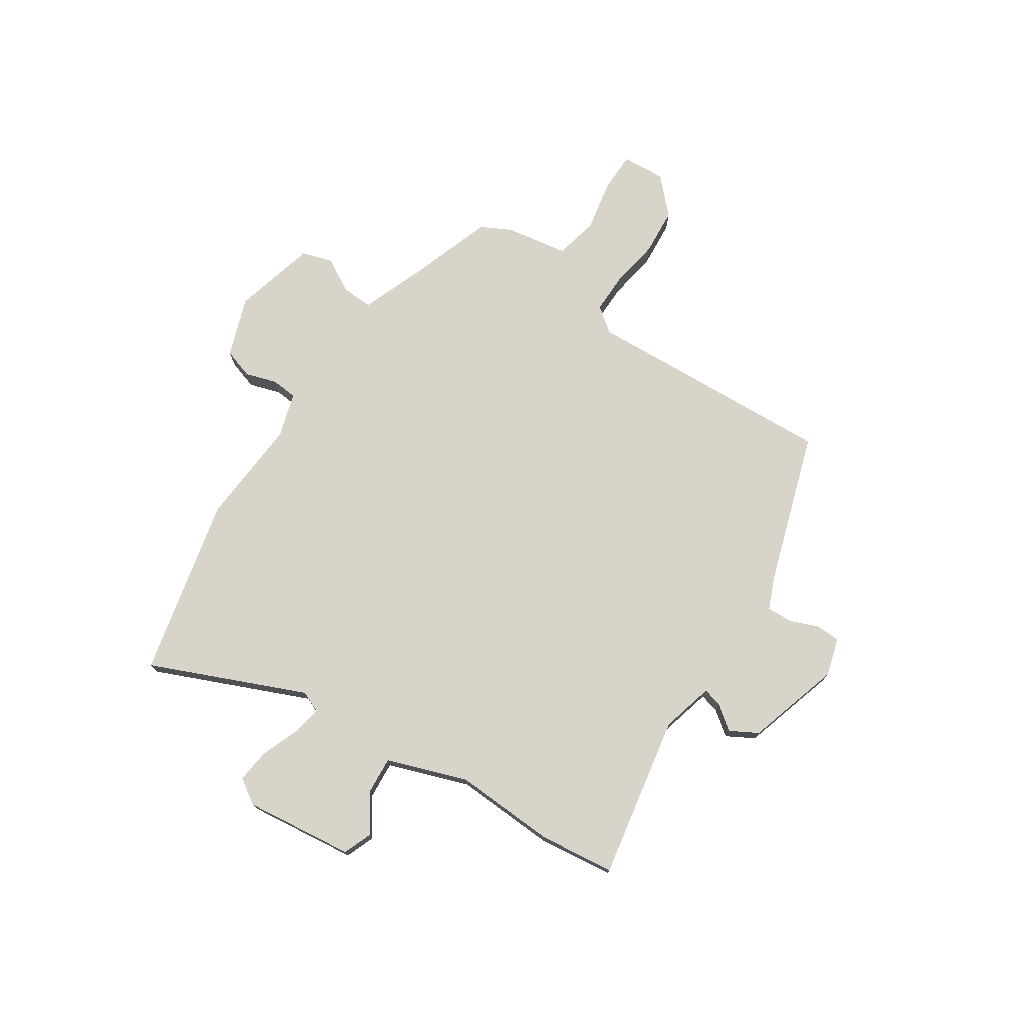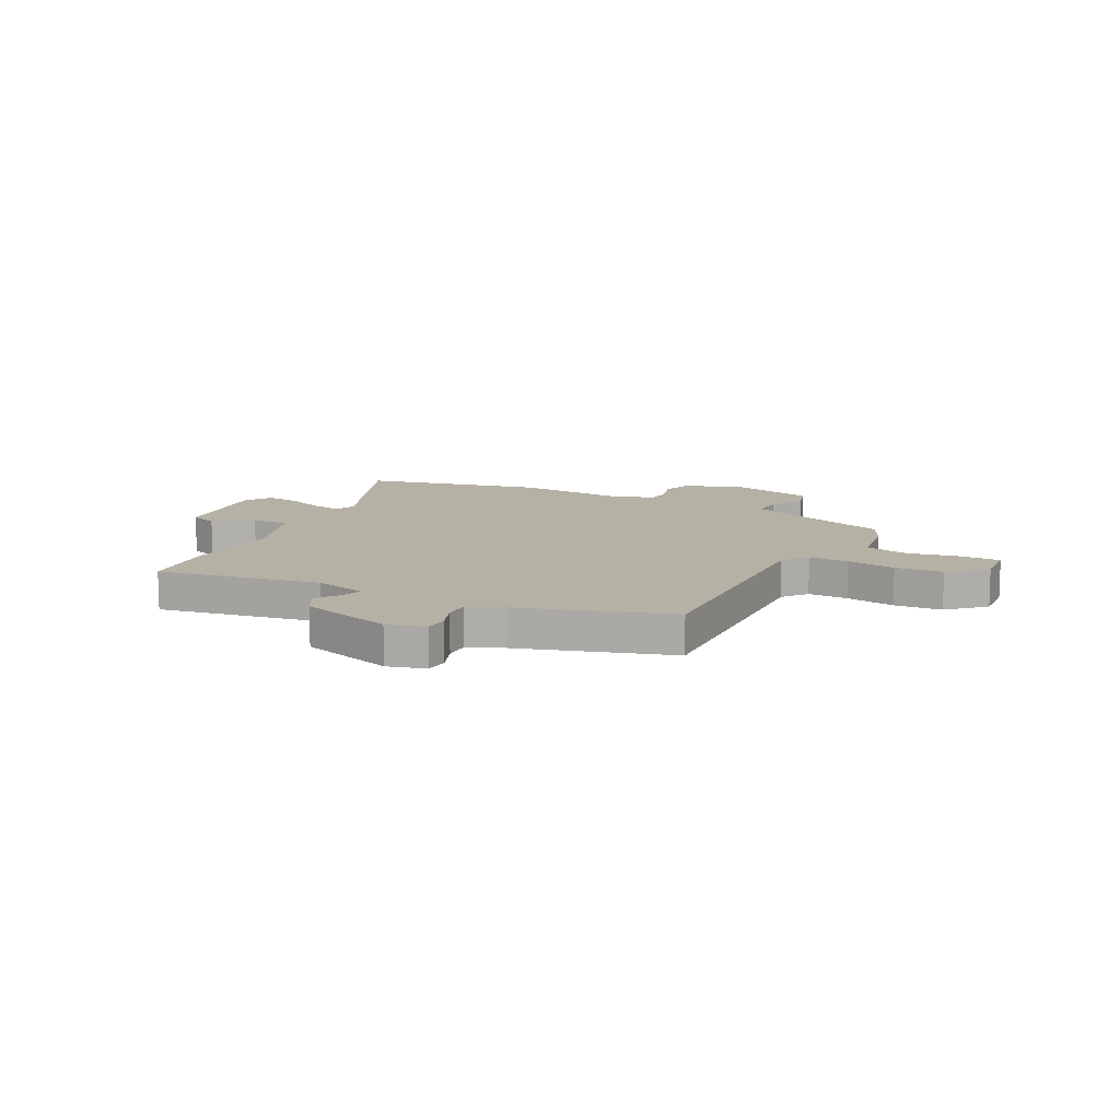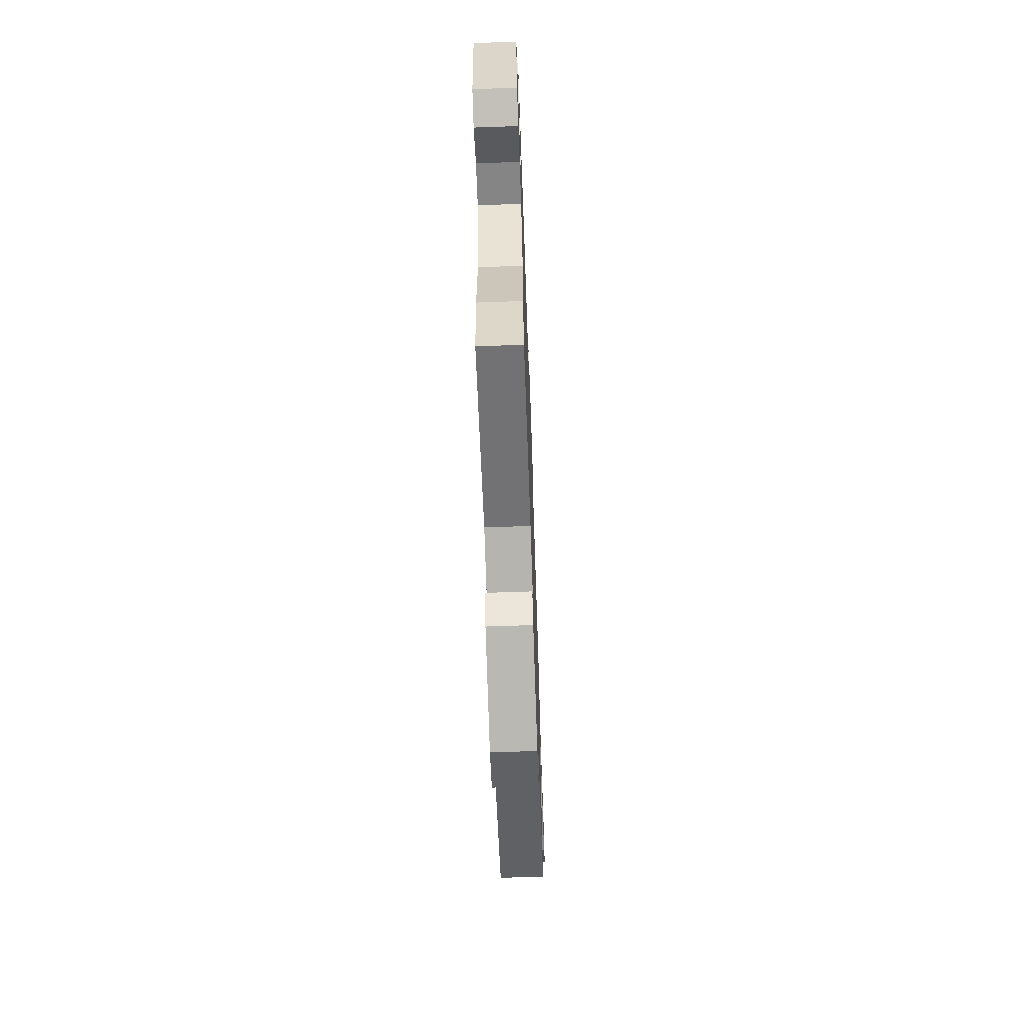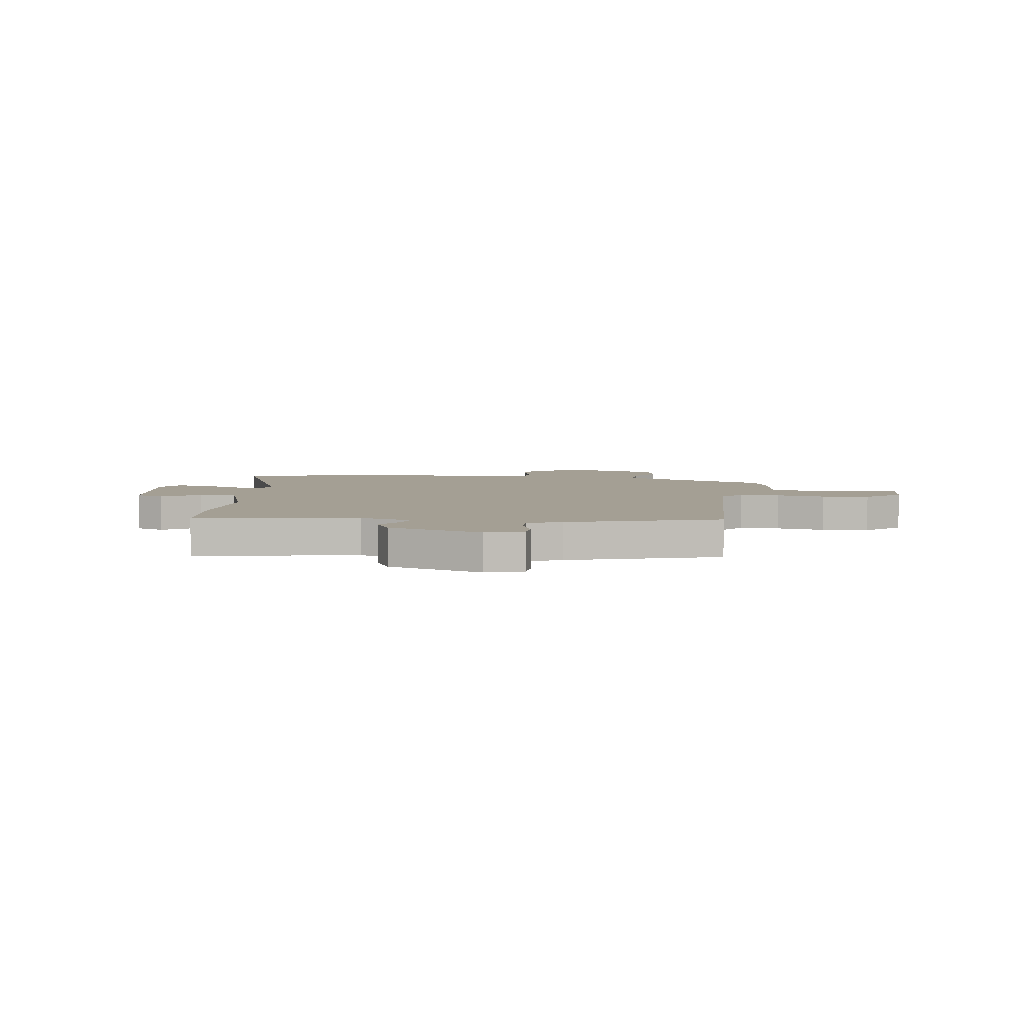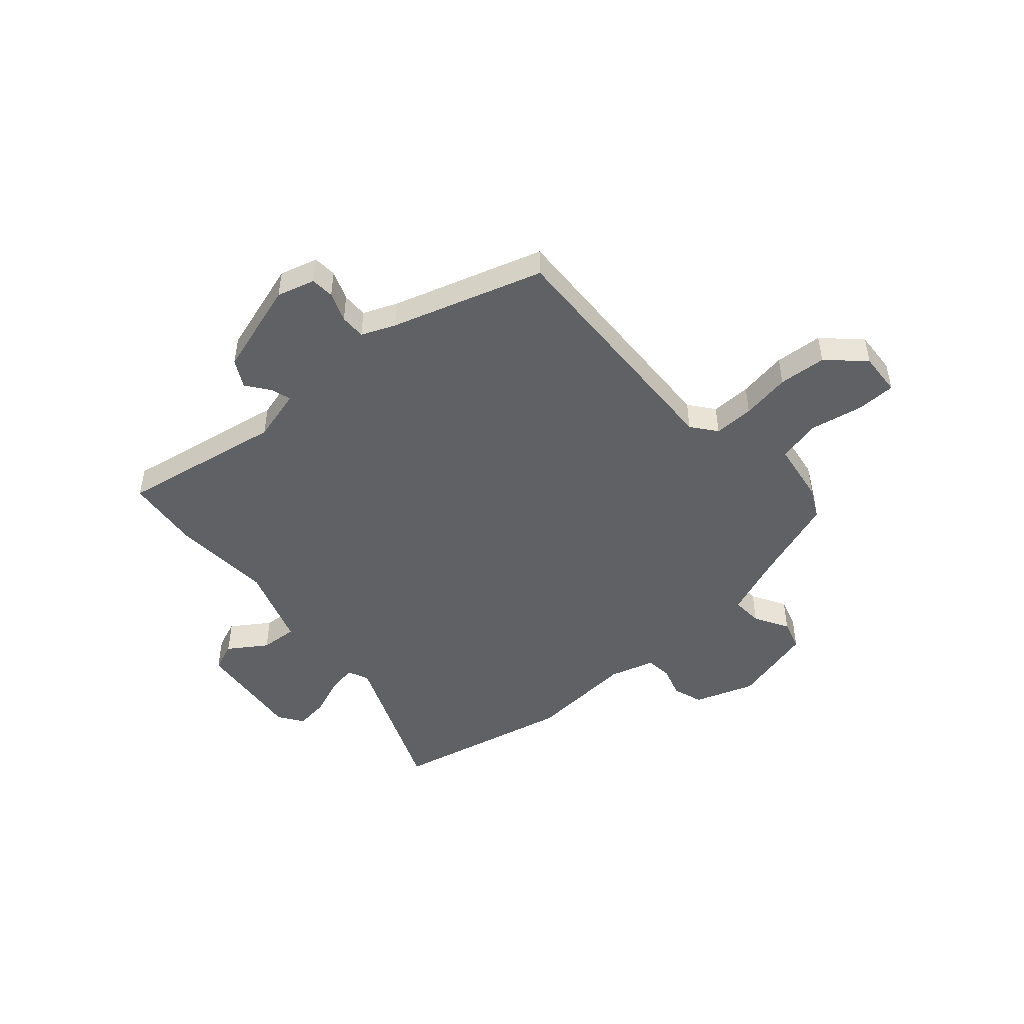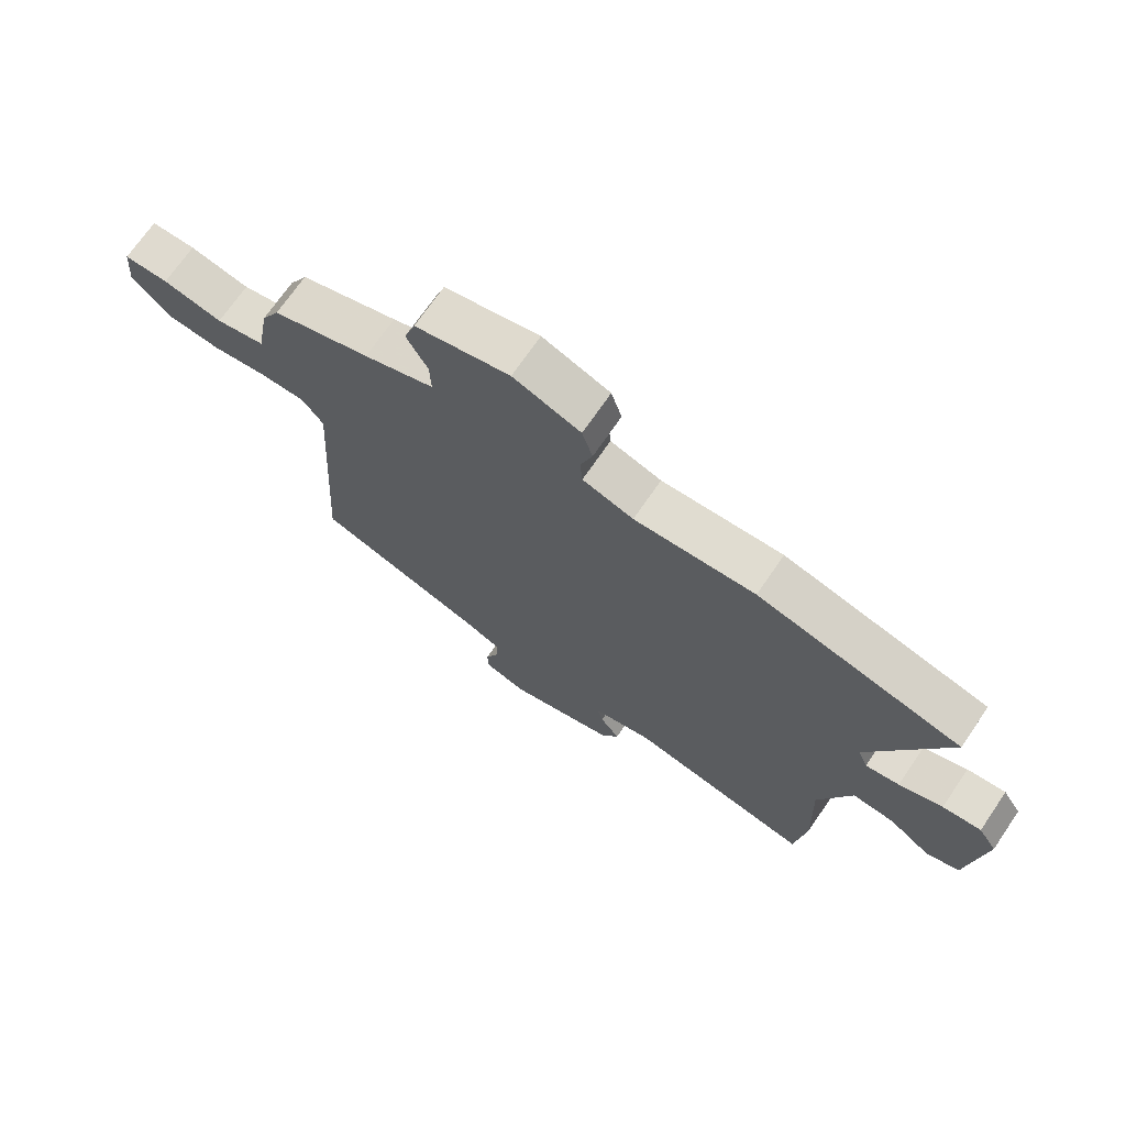
<metadata>
{"format":"obj","ext":"obj","renderer":"f3d","projection":"perspective","resolution":1024,"background":"white","views":[{"elev":74.8,"azim":124.1,"up":"+Y"},{"elev":11.8,"azim":-151.7,"up":"+Y"},{"elev":-66.7,"azim":92.0,"up":"+Z"},{"elev":5.5,"azim":-170.6,"up":"+Y"},{"elev":-47.7,"azim":-137.6,"up":"+Y"},{"elev":70.6,"azim":34.4,"up":"+Z"}]}
</metadata>
<code>
v 0.513 0.07 -0.404
v 0.494 0.07 -0.546
v 0.183 0.07 -0.485
v 0.082 0.07 -0.51
v 0.092 0.07 -0.548
v 0.125 0.07 -0.594
v 0.095 0.07 -0.646
v -0.086 0.07 -0.698
v -0.158 0.07 -0.676
v -0.16 0.07 -0.631
v -0.137 0.07 -0.575
v -0.135 0.07 -0.526
v -0.199 0.07 -0.498
v -0.486 0.07 -0.402
v -0.456 0.07 0.08
v -0.492 0.07 0.128
v -0.569 0.07 0.128
v -0.663 0.07 0.114
v -0.754 0.07 0.122
v -0.82 0.07 0.187
v -0.813 0.07 0.27
v -0.738 0.07 0.27
v -0.637 0.07 0.249
v -0.554 0.07 0.267
v -0.533 0.07 0.386
v -0.502 0.07 0.444
v -0.336 0.07 0.499
v -0.217 0.07 0.543
v -0.219 0.07 0.603
v -0.255 0.07 0.669
v -0.236 0.07 0.727
v -0.076 0.07 0.766
v 0.038 0.07 0.724
v 0.056 0.07 0.666
v 0.036 0.07 0.606
v 0.04 0.07 0.556
v 0.126 0.07 0.529
v 0.33 0.07 0.541
v 0.674 0.07 0.458
v 0.544 0.07 0.164
v 0.561 0.07 0.123
v 0.618 0.07 0.133
v 0.691 0.07 0.16
v 0.756 0.07 0.167
v 0.787 0.07 0.119
v 0.76 0.07 -0.09
v 0.704 0.07 -0.111
v 0.633 0.07 -0.061
v 0.562 0.07 -0.055
v 0.506 0.07 -0.208
v 0.513 0 -0.404
v 0.494 0 -0.546
v 0.183 0 -0.485
v 0.082 0 -0.51
v 0.092 0 -0.548
v 0.125 0 -0.594
v 0.095 0 -0.646
v -0.086 0 -0.698
v -0.158 0 -0.676
v -0.16 0 -0.631
v -0.137 0 -0.575
v -0.135 0 -0.526
v -0.199 0 -0.498
v -0.486 0 -0.402
v -0.456 0 0.08
v -0.492 0 0.128
v -0.569 0 0.128
v -0.663 0 0.114
v -0.754 0 0.122
v -0.82 0 0.187
v -0.813 0 0.27
v -0.738 0 0.27
v -0.637 0 0.249
v -0.554 0 0.267
v -0.533 0 0.386
v -0.502 0 0.444
v -0.336 0 0.499
v -0.217 0 0.543
v -0.219 0 0.603
v -0.255 0 0.669
v -0.236 0 0.727
v -0.076 0 0.766
v 0.038 0 0.724
v 0.056 0 0.666
v 0.036 0 0.606
v 0.04 0 0.556
v 0.126 0 0.529
v 0.33 0 0.541
v 0.674 0 0.458
v 0.544 0 0.164
v 0.561 0 0.123
v 0.618 0 0.133
v 0.691 0 0.16
v 0.756 0 0.167
v 0.787 0 0.119
v 0.76 0 -0.09
v 0.704 0 -0.111
v 0.633 0 -0.061
v 0.562 0 -0.055
v 0.506 0 -0.208
f 45 46 47 48
f 45 48 49
f 42 43 44 45
f 41 42 45 49
f 40 41 49 50
f 37 38 39 40
f 36 37 40 50
f 32 33 34 35
f 32 35 36
f 29 30 31 32
f 28 29 32 36
f 27 28 36 50
f 24 25 26 27
f 20 21 22 23
f 20 23 24
f 17 18 19 20
f 16 17 20 24
f 15 16 24 27
f 13 14 15 27
f 8 9 10 11
f 8 11 12
f 5 6 7 8
f 4 5 8 12
f 3 4 12 13
f 1 2 3
f 13 27 50
f 1 3 13 50
f 98 97 96 95
f 99 98 95
f 95 94 93 92
f 99 95 92 91
f 100 99 91 90
f 90 89 88 87
f 100 90 87 86
f 85 84 83 82
f 86 85 82
f 82 81 80 79
f 86 82 79 78
f 100 86 78 77
f 77 76 75 74
f 73 72 71 70
f 74 73 70
f 70 69 68 67
f 74 70 67 66
f 77 74 66 65
f 77 65 64 63
f 61 60 59 58
f 62 61 58
f 58 57 56 55
f 62 58 55 54
f 63 62 54 53
f 53 52 51
f 100 77 63
f 100 63 53 51
f 1 51 52 2
f 2 52 53 3
f 3 53 54 4
f 4 54 55 5
f 5 55 56 6
f 6 56 57 7
f 7 57 58 8
f 8 58 59 9
f 9 59 60 10
f 10 60 61 11
f 11 61 62 12
f 12 62 63 13
f 13 63 64 14
f 14 64 65 15
f 15 65 66 16
f 16 66 67 17
f 17 67 68 18
f 18 68 69 19
f 19 69 70 20
f 20 70 71 21
f 21 71 72 22
f 22 72 73 23
f 23 73 74 24
f 24 74 75 25
f 25 75 76 26
f 26 76 77 27
f 27 77 78 28
f 28 78 79 29
f 29 79 80 30
f 30 80 81 31
f 31 81 82 32
f 32 82 83 33
f 33 83 84 34
f 34 84 85 35
f 35 85 86 36
f 36 86 87 37
f 37 87 88 38
f 38 88 89 39
f 39 89 90 40
f 40 90 91 41
f 41 91 92 42
f 42 92 93 43
f 43 93 94 44
f 44 94 95 45
f 45 95 96 46
f 46 96 97 47
f 47 97 98 48
f 48 98 99 49
f 49 99 100 50
f 50 100 51 1

</code>
